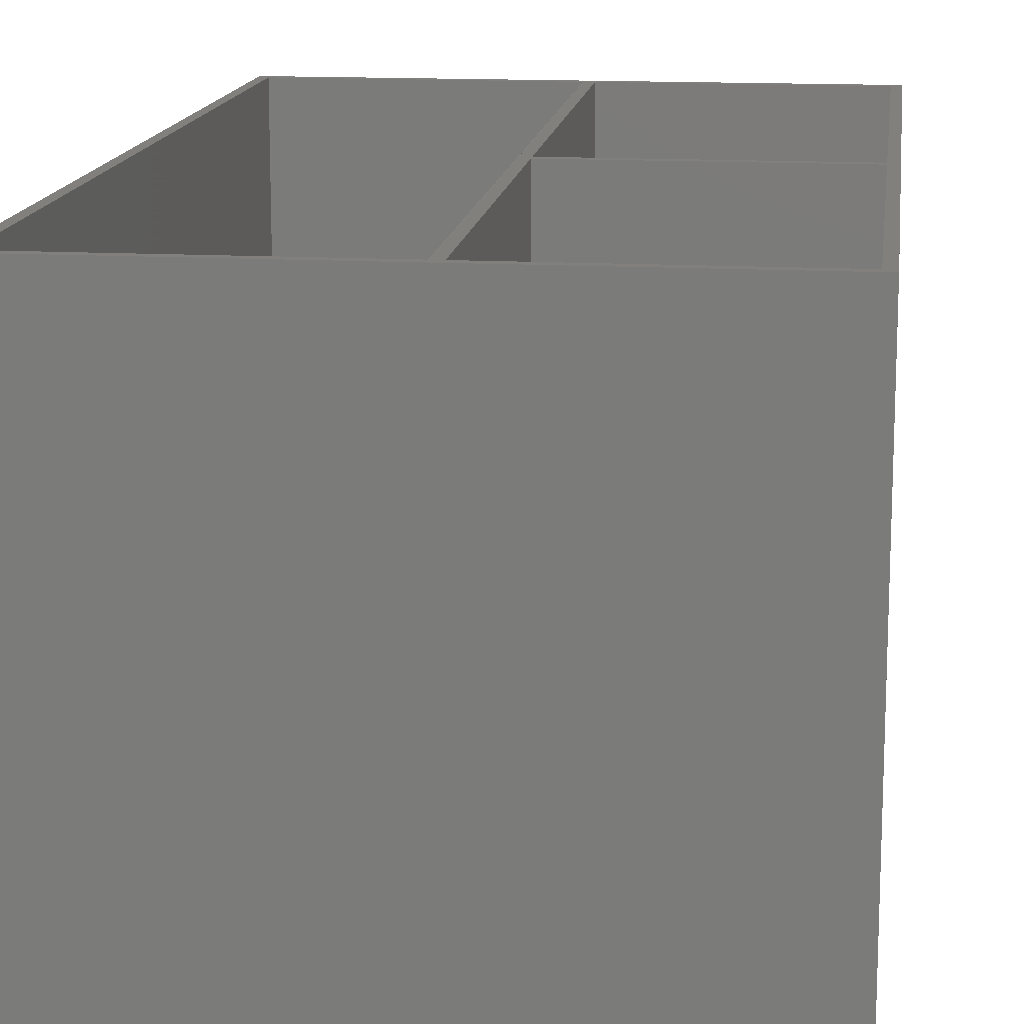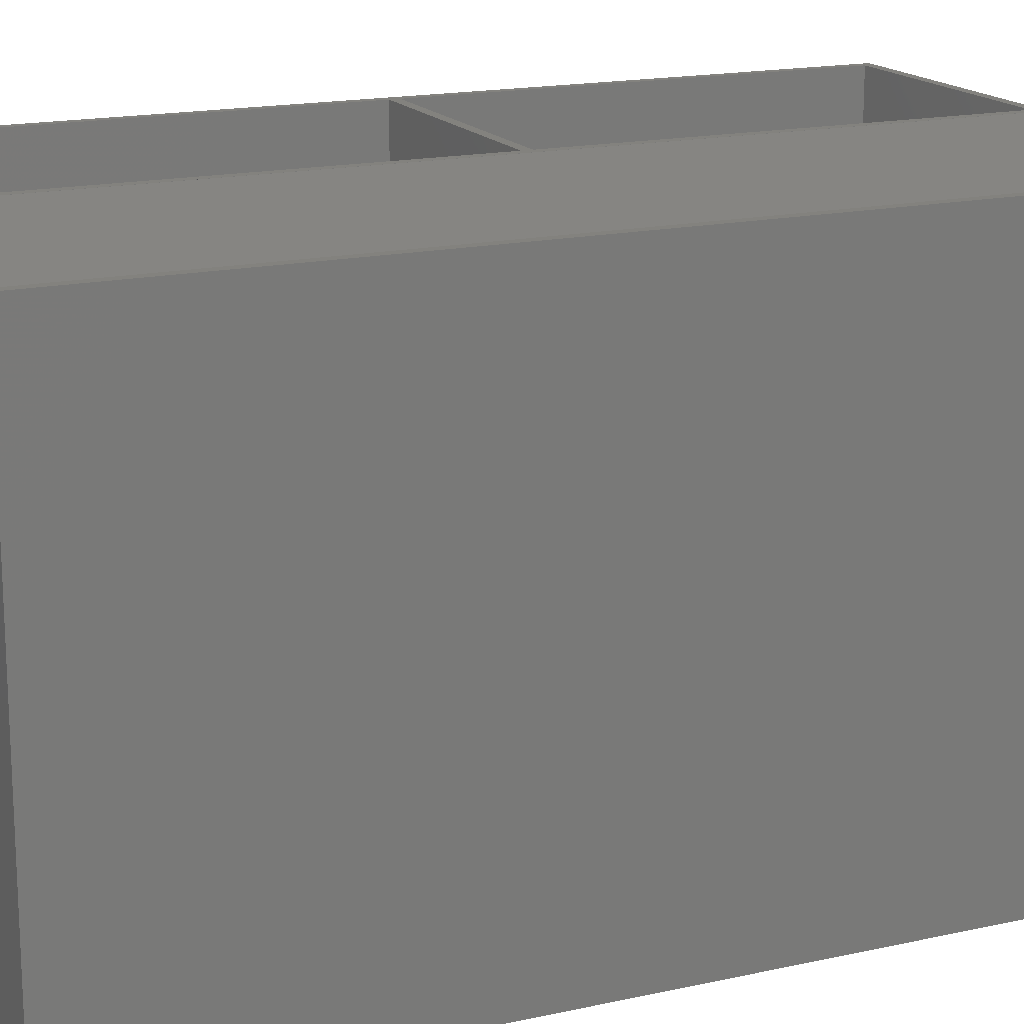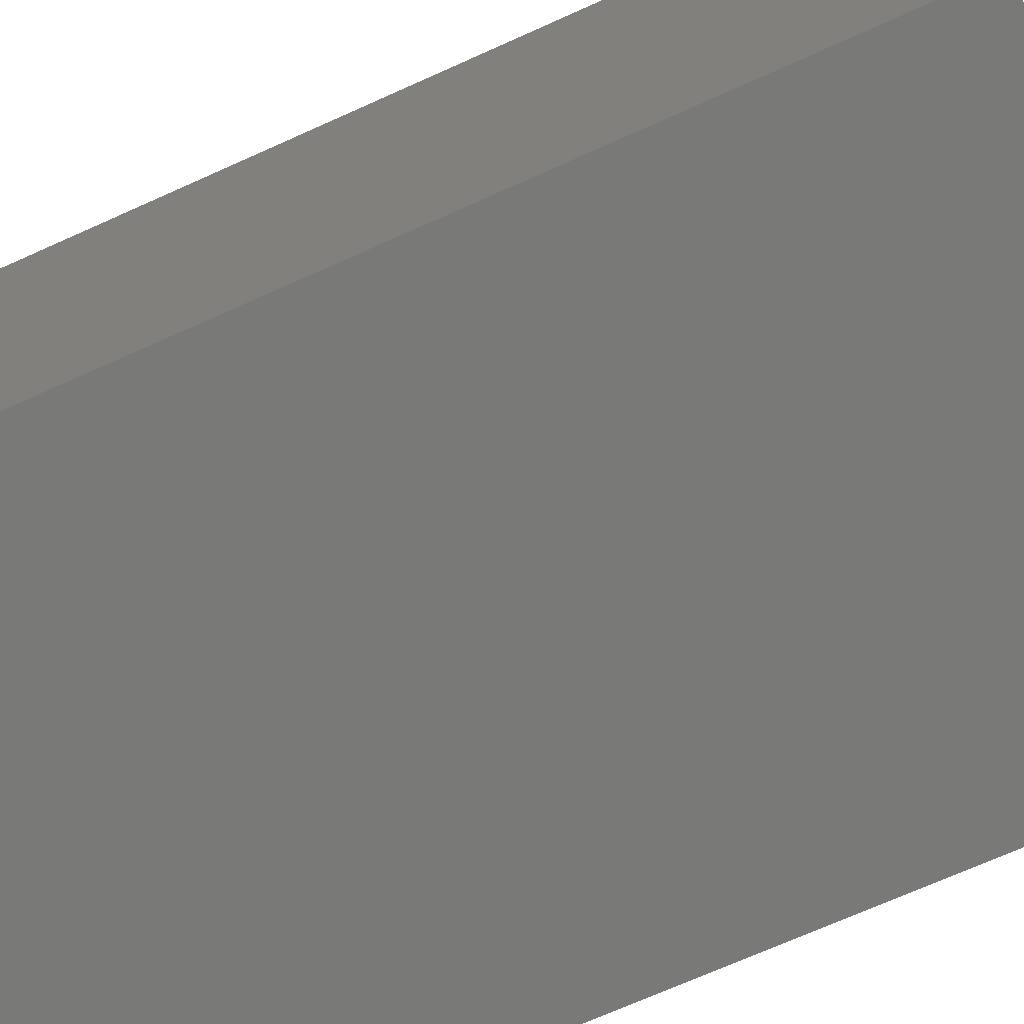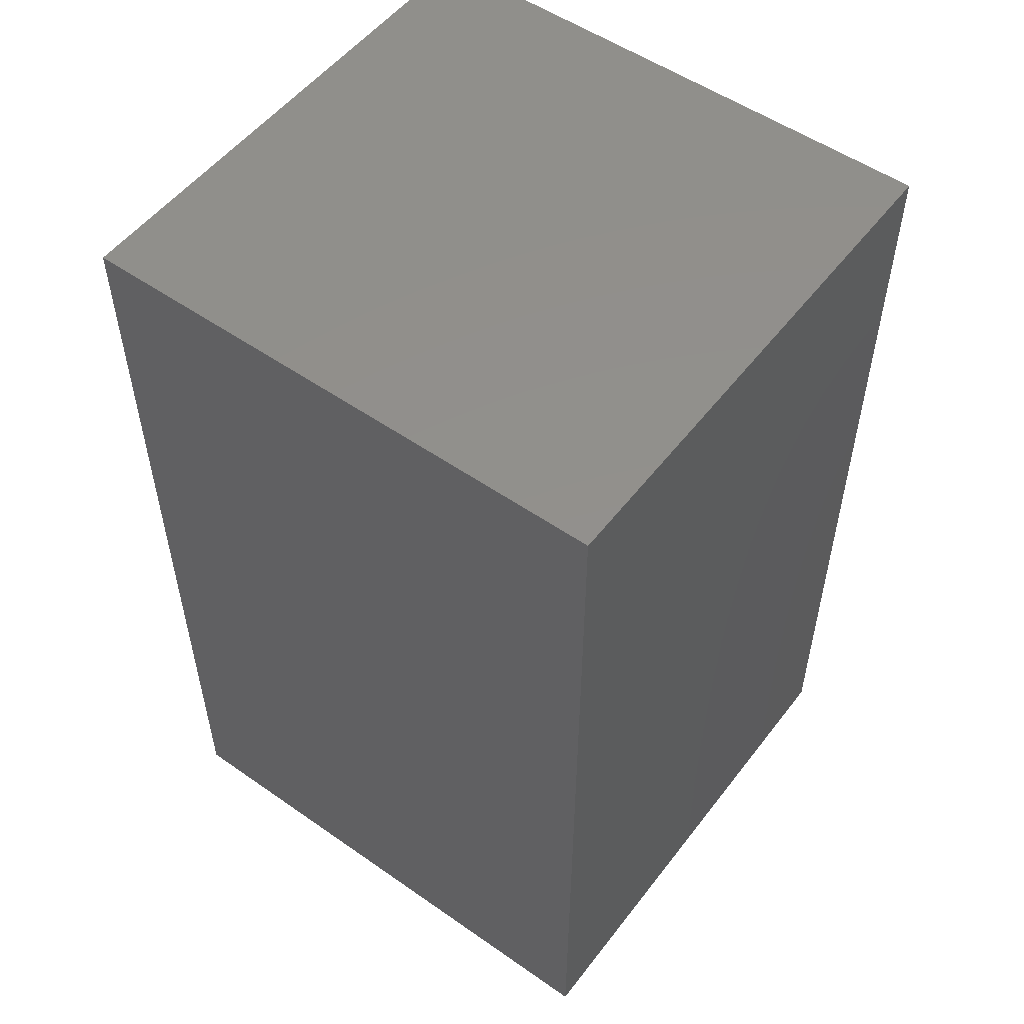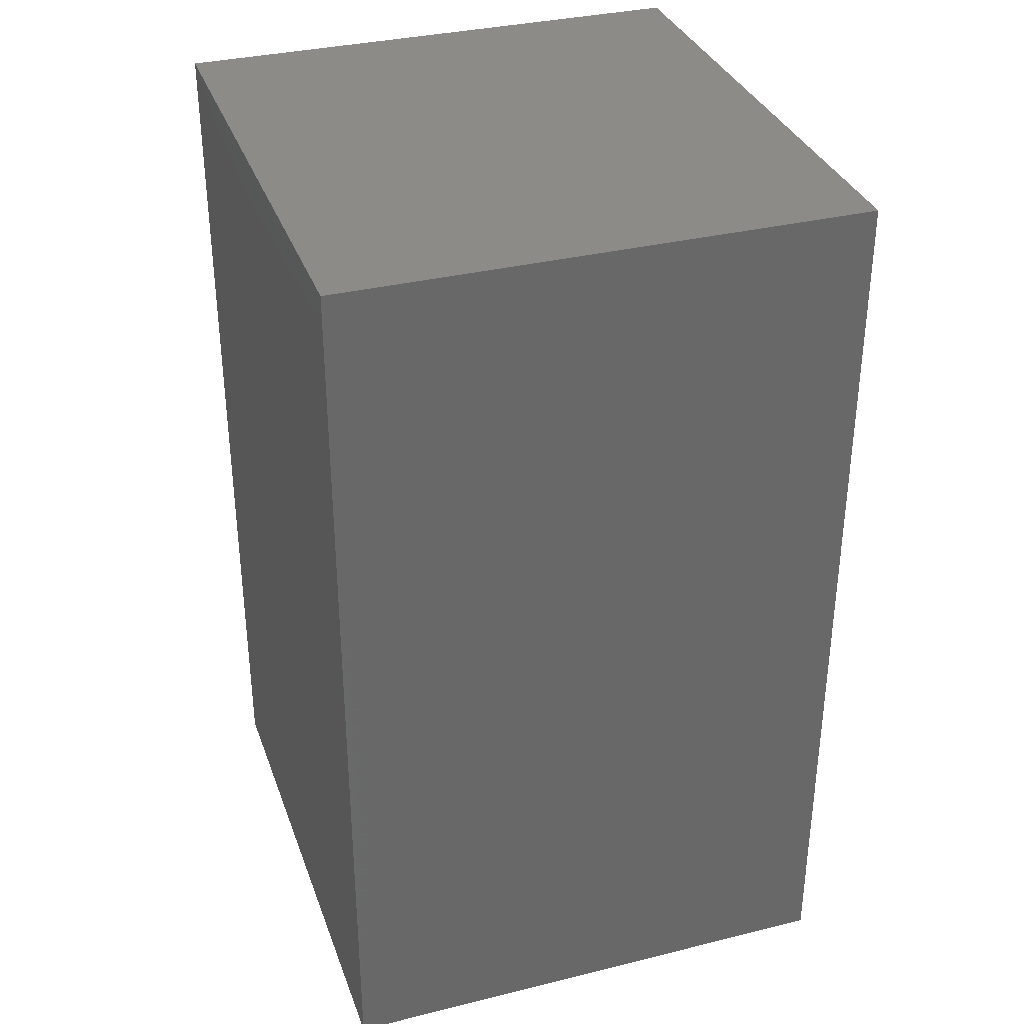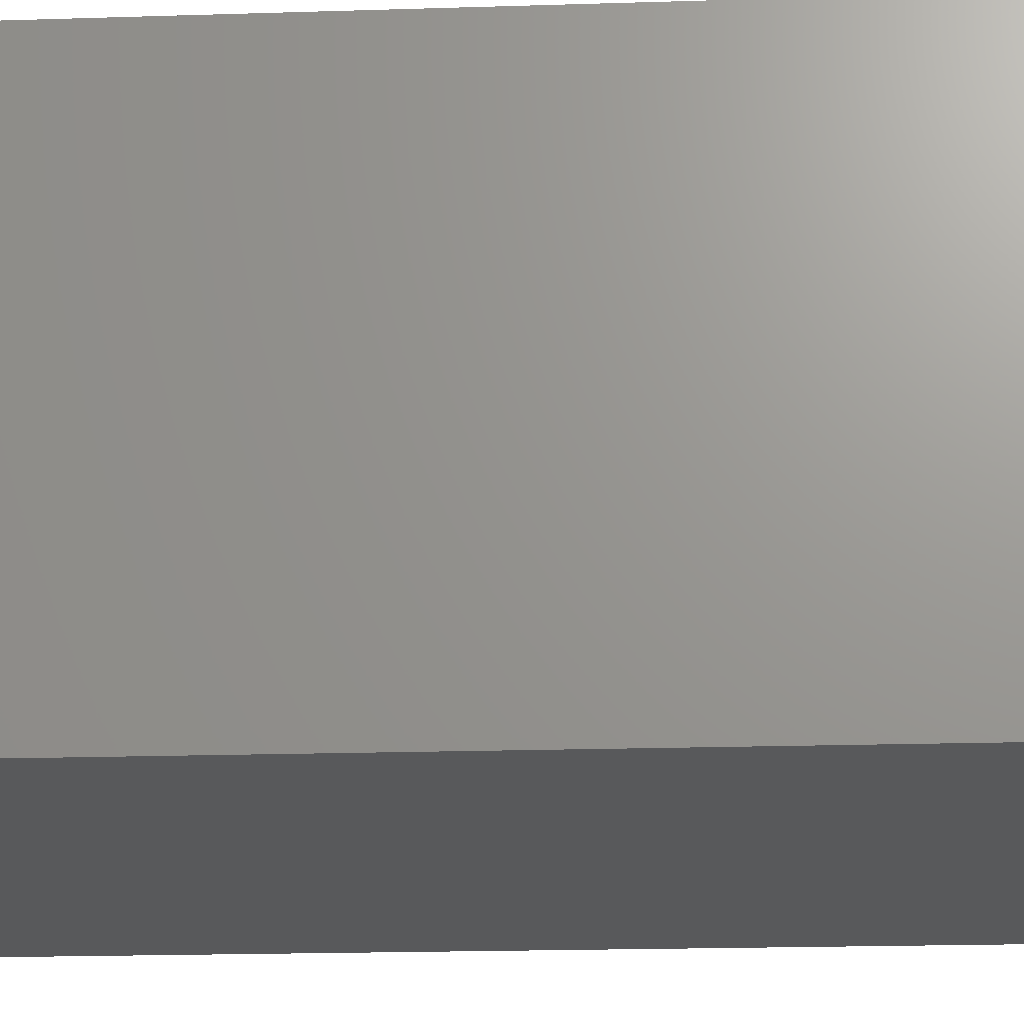
<metadata>
{"format":"stl","ext":"stl","renderer":"f3d","projection":"perspective","resolution":1024,"background":"white","views":[{"elev":14.4,"azim":7.0,"up":"+Z"},{"elev":16.7,"azim":-114.4,"up":"+Z"},{"elev":-71.6,"azim":114.1,"up":"+Z"},{"elev":53.2,"azim":-143.3,"up":"+Y"},{"elev":34.1,"azim":-108.4,"up":"+Y"},{"elev":-20.9,"azim":93.2,"up":"+Z"}]}
</metadata>
<code>
# stl→obj: 45 verts, 82 faces
v 55.4 45 2
v 55.4 93 55
v 55.4 93 2
v 55.4 45 55
v 55.4 0 2
v 55.4 44 55
v 55.4 44 2
v 55.4 0 55
v 0 93 2
v 7.777 0 2
v 7.777 93 2
v 0 0 2
v 29.4 93 2
v 29.4 45 2
v 29.4 44 2
v 29.4 0 2
v 8.849 93 2
v 28.4 0 2
v 28.4 93 2
v 8.849 0 2
v 0 0 0
v 56.4 94 0
v 56.4 0 0
v 0 94 0
v 56.4 -1 0
v -1 -1 0
v -1 94 0
v 0 0 55
v 0 93 55
v 28.36 93 55
v 28.4 93 55
v 28.4 93 54.98
v 29.4 93 55
v 28.4 93 52.35
v 28.4 0 55
v 28.36 0 55
v 28.4 0 54.98
v 29.4 0 55
v 28.4 0 52.35
v 29.4 45 55
v 29.4 44 55
v 56.4 94 55
v -1 94 55
v 56.4 -1 55
v -1 -1 55
f 1 2 3
f 2 1 4
f 5 6 7
f 6 5 8
f 9 10 11
f 10 9 12
f 13 1 3
f 1 13 14
f 15 5 7
f 5 15 16
f 17 18 19
f 18 17 20
f 21 22 23
f 22 21 24
f 25 21 23
f 26 21 25
f 27 21 26
f 21 27 24
f 28 9 29
f 9 28 12
f 29 30 31
f 11 29 9
f 29 11 30
f 31 30 32
f 13 2 33
f 2 13 3
f 19 34 17
f 35 36 28
f 36 35 37
f 10 28 36
f 28 10 12
f 5 38 8
f 38 5 16
f 39 18 20
f 40 6 4
f 6 40 41
f 4 42 2
f 42 33 2
f 31 40 33
f 40 31 41
f 35 41 31
f 42 31 33
f 43 31 42
f 29 43 28
f 31 43 29
f 42 4 44
f 6 44 4
f 8 44 6
f 38 44 8
f 41 35 38
f 35 44 38
f 45 35 28
f 35 45 44
f 45 28 43
f 26 43 27
f 43 26 45
f 42 23 22
f 44 23 42
f 23 44 25
f 26 44 45
f 44 26 25
f 24 42 22
f 42 24 43
f 43 24 27
f 30 37 32
f 37 30 36
f 39 17 34
f 17 39 20
f 10 30 11
f 30 10 36
f 37 31 32
f 31 37 35
f 18 34 19
f 34 18 39
f 1 40 4
f 40 1 14
f 15 6 41
f 6 15 7
f 40 13 33
f 13 40 14
f 38 15 41
f 15 38 16

</code>
